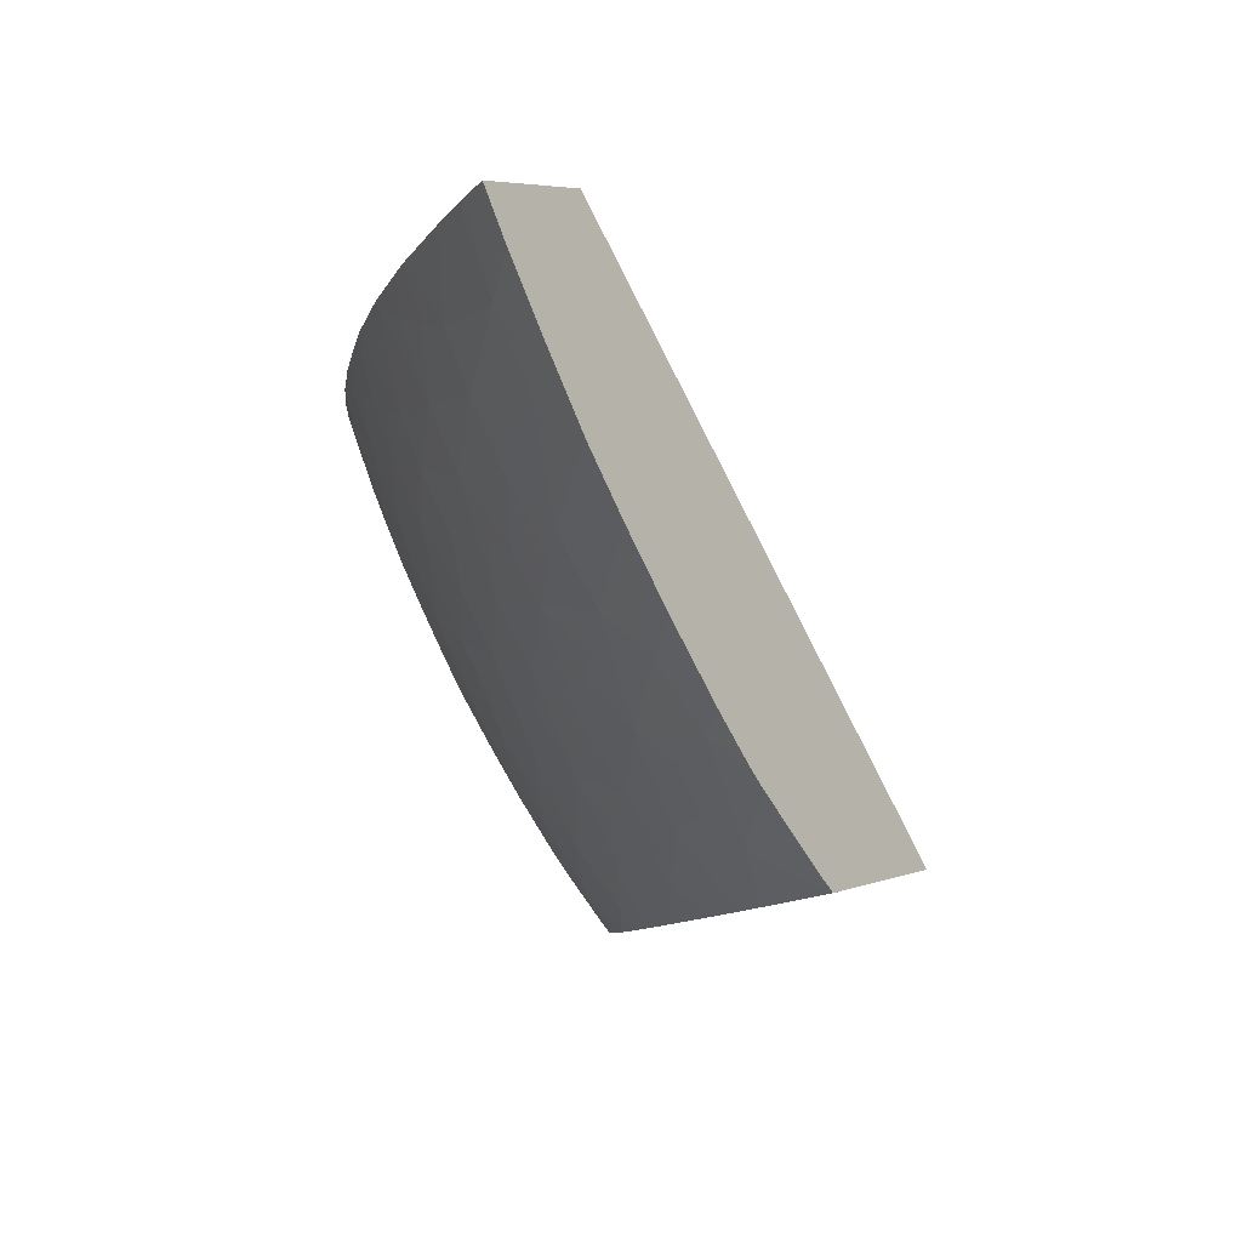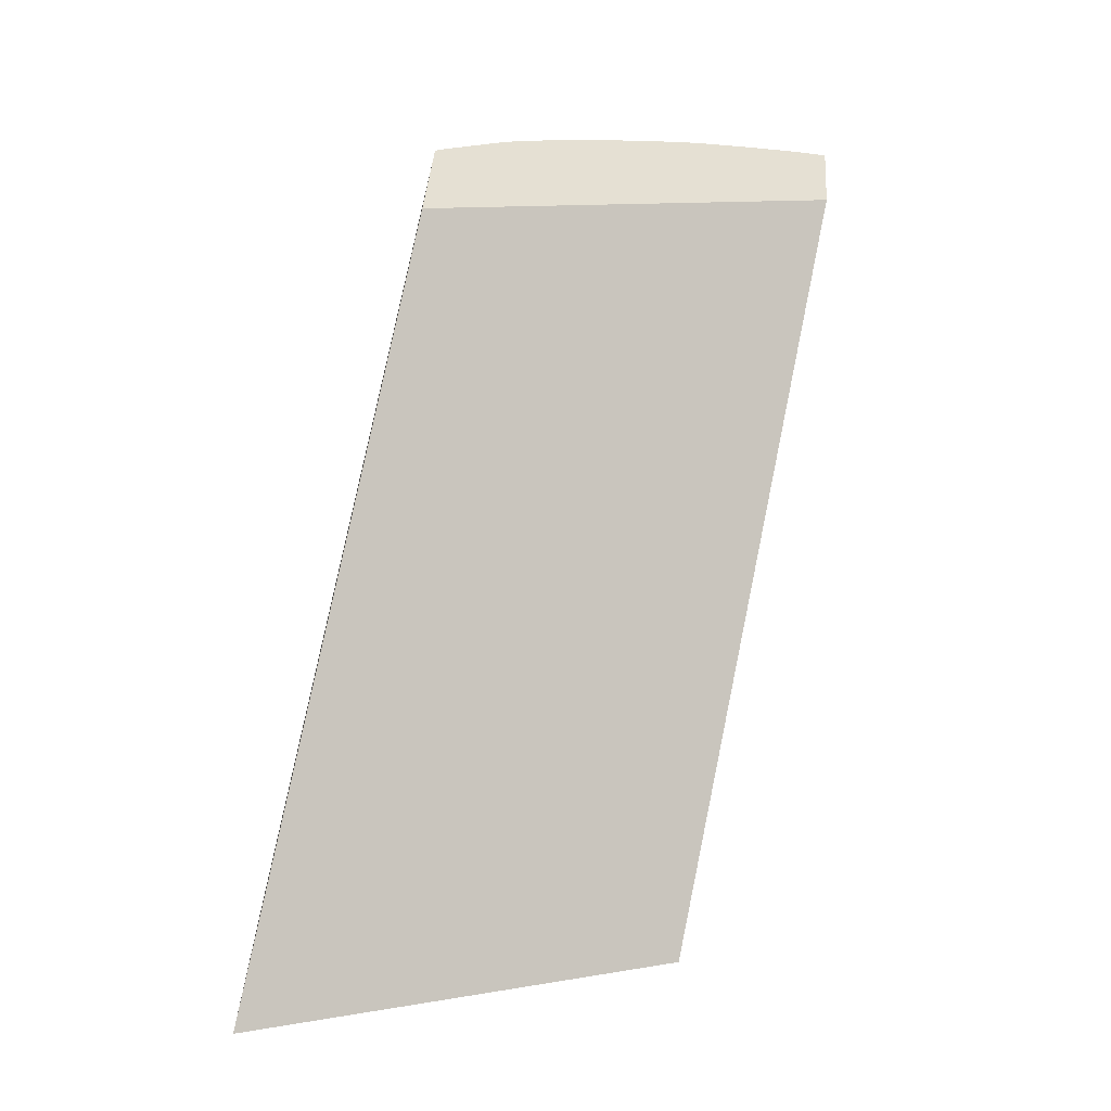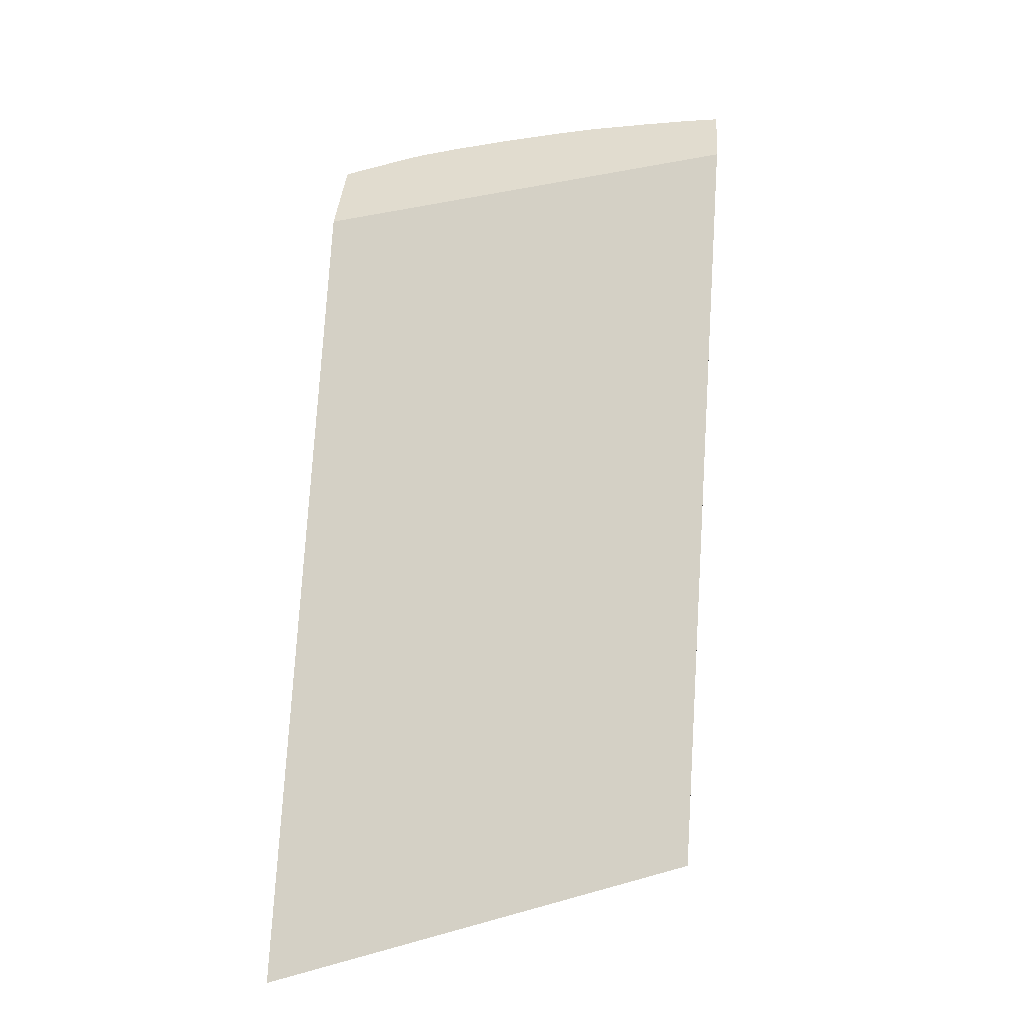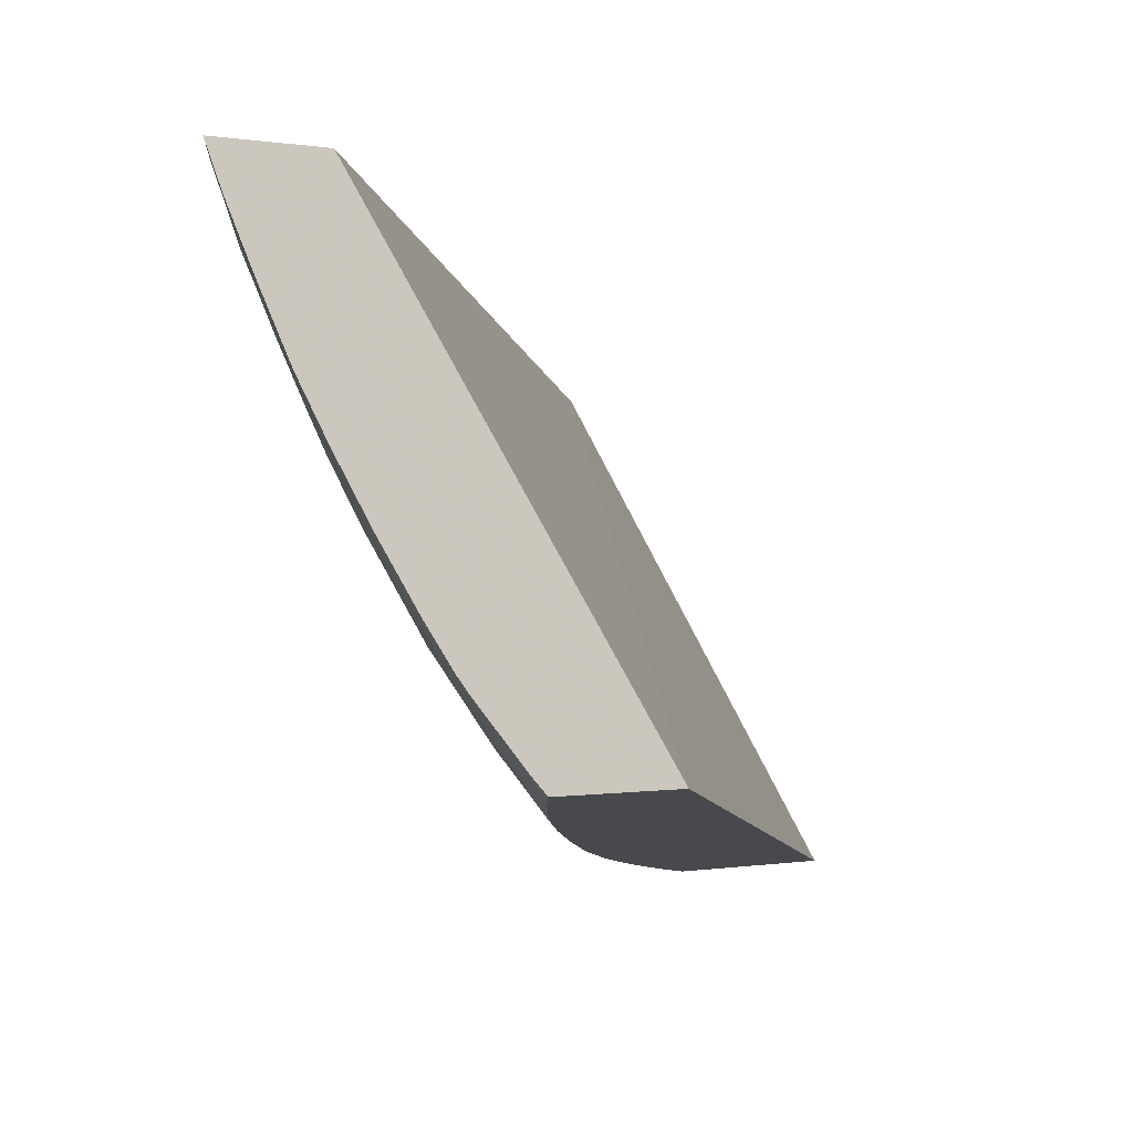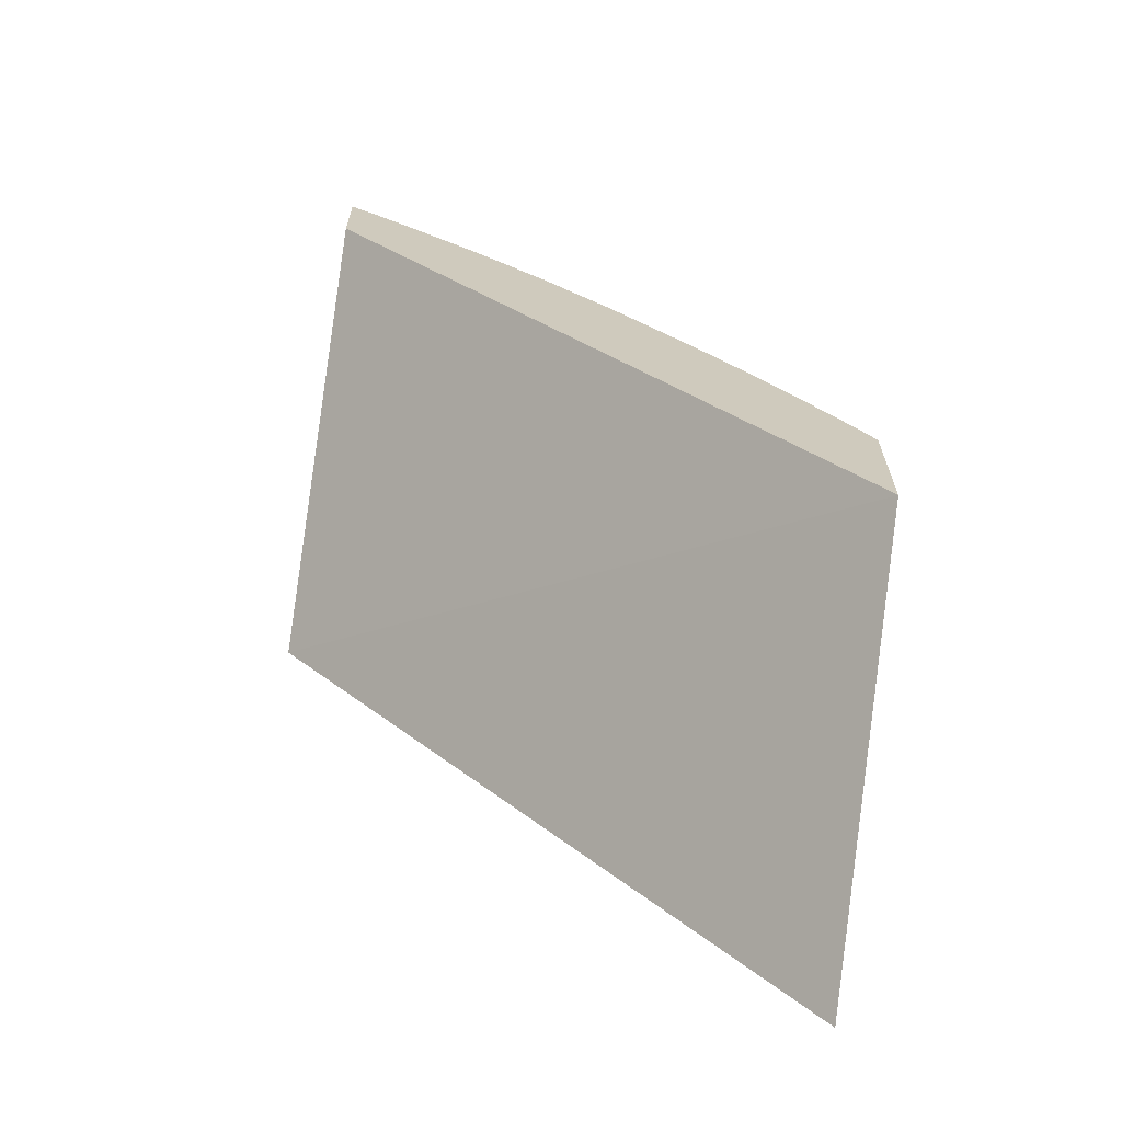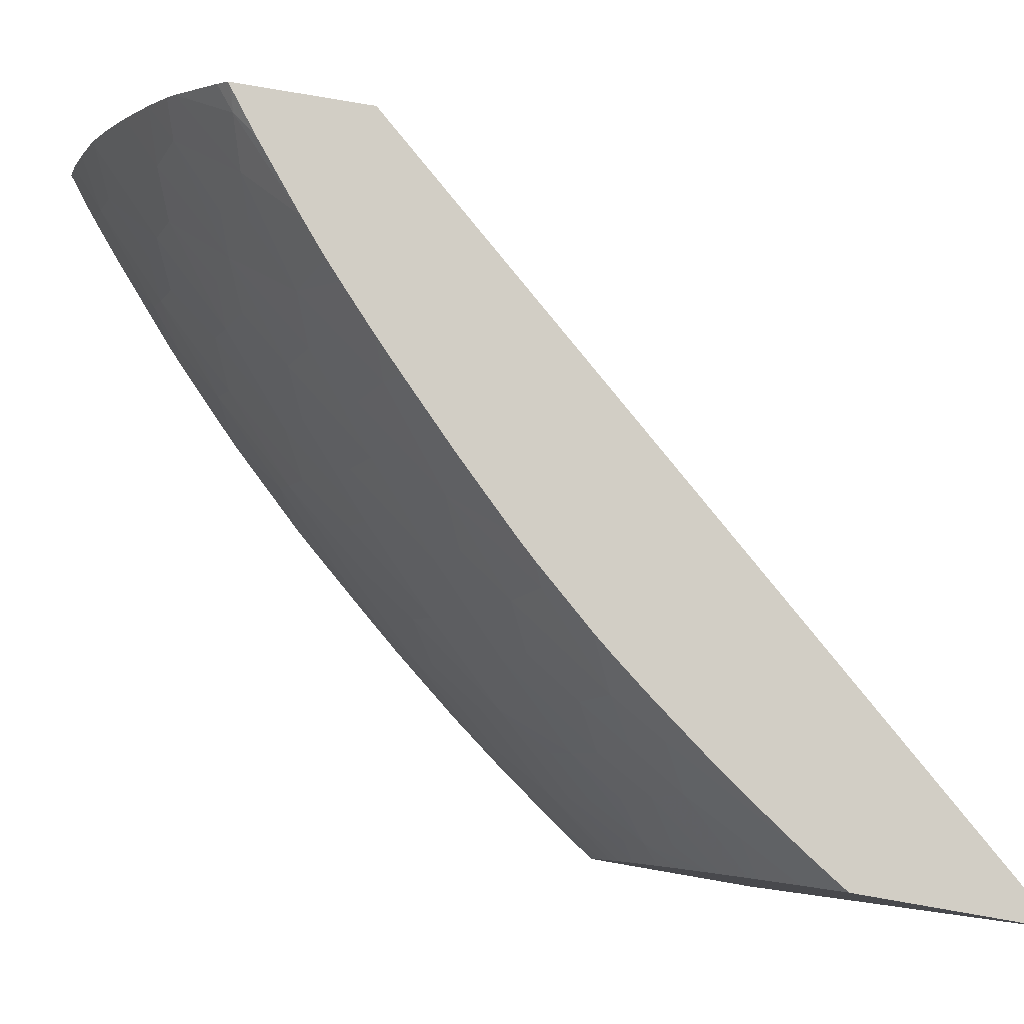
<metadata>
{"format":"obj","ext":"obj","renderer":"f3d","projection":"perspective","resolution":1024,"background":"white","views":[{"elev":8.5,"azim":-148.1,"up":"+Z"},{"elev":-51.7,"azim":-85.6,"up":"+Y"},{"elev":-56.5,"azim":-73.2,"up":"+Y"},{"elev":6.3,"azim":-129.6,"up":"+Z"},{"elev":-71.4,"azim":9.6,"up":"+Y"},{"elev":-79.6,"azim":-99.5,"up":"+Z"}]}
</metadata>
<code>
v 0.01524 0.1016 0.02423
v 0.01706 0.1042 0.03
v 0.01526 0.1033 0.02434
v 0.02232 0.09317 0.02135
v 0.02413 0.09563 0.02712
v 0.01707 0.1056 0.03009
v 0.01531 0.1034 0.02451
v 0.01558 0.1032 0.02437
v 0.01532 0.1032 0.02432
v 0.02234 0.09537 0.0215
v 0.02415 0.09762 0.02725
v 0.01747 0.1053 0.02994
v 0.01706 0.1056 0.03007
v 0.01555 0.1039 0.02528
v 0.01578 0.1028 0.02414
v 0.01622 0.103 0.02455
v 0.01653 0.1022 0.02386
v 0.02228 0.09546 0.02153
v 0.02236 0.09541 0.02157
v 0.02408 0.09762 0.02706
v 0.02399 0.09789 0.02733
v 0.01762 0.1051 0.02988
v 0.01755 0.1052 0.02982
v 0.01736 0.105 0.02914
v 0.01691 0.1055 0.0296
v 0.0156 0.104 0.02546
v 0.01608 0.1039 0.02563
v 0.01675 0.1032 0.02524
v 0.01675 0.1028 0.02475
v 0.0174 0.1022 0.02439
v 0.01694 0.1019 0.02375
v 0.01687 0.1019 0.02372
v 0.02205 0.09584 0.02163
v 0.02191 0.09615 0.02177
v 0.02253 0.09578 0.02211
v 0.02404 0.09761 0.02693
v 0.02385 0.09809 0.02738
v 0.0178 0.105 0.02981
v 0.01807 0.1047 0.02971
v 0.01842 0.1042 0.02885
v 0.01713 0.1049 0.0285
v 0.01649 0.1051 0.0281
v 0.01679 0.1052 0.02883
v 0.0167 0.1053 0.02892
v 0.01825 0.104 0.02828
v 0.01576 0.1043 0.02596
v 0.01727 0.1031 0.02544
v 0.01645 0.1041 0.02627
v 0.01804 0.102 0.02466
v 0.01813 0.1011 0.02361
v 0.01762 0.1012 0.02344
v 0.01713 0.1017 0.02363
v 0.02187 0.09612 0.02171
v 0.02182 0.0962 0.02173
v 0.02132 0.09695 0.02194
v 0.02159 0.09681 0.02208
v 0.02192 0.09712 0.02274
v 0.0222 0.09648 0.02241
v 0.02272 0.09617 0.02274
v 0.02392 0.09756 0.02655
v 0.02376 0.09797 0.02693
v 0.023 0.09917 0.02741
v 0.02327 0.09893 0.02763
v 0.01894 0.104 0.02938
v 0.01903 0.1039 0.02934
v 0.0189 0.1038 0.02885
v 0.0177 0.1042 0.02793
v 0.01738 0.1041 0.02723
v 0.01624 0.1049 0.02748
v 0.01643 0.1051 0.02808
v 0.01645 0.1051 0.02815
v 0.01666 0.1053 0.02882
v 0.0193 0.1031 0.02813
v 0.01868 0.1035 0.02788
v 0.01802 0.1039 0.02764
v 0.016 0.1046 0.02672
v 0.0171 0.1039 0.02659
v 0.01764 0.1032 0.02605
v 0.01792 0.1028 0.02578
v 0.01837 0.1022 0.0253
v 0.01623 0.1049 0.02745
v 0.01875 0.1016 0.02492
v 0.01913 0.1011 0.02455
v 0.01849 0.1013 0.02425
v 0.01797 0.1009 0.0233
v 0.01922 0.1002 0.0235
v 0.01867 0.1002 0.02302
v 0.02128 0.09746 0.02239
v 0.02079 0.09768 0.02217
v 0.02095 0.0981 0.02273
v 0.02158 0.09775 0.02306
v 0.02217 0.09741 0.02338
v 0.02276 0.09625 0.02288
v 0.02381 0.09749 0.02618
v 0.02312 0.09836 0.02622
v 0.02328 0.09856 0.02693
v 0.02234 0.09966 0.02699
v 0.02206 0.1002 0.02736
v 0.02218 0.1003 0.02789
v 0.02273 0.09965 0.0278
v 0.02278 0.0996 0.02783
v 0.02288 0.09904 0.02693
v 0.01923 0.1037 0.02926
v 0.01949 0.1033 0.02885
v 0.0177 0.1037 0.02692
v 0.0191 0.103 0.02749
v 0.01997 0.1029 0.02885
v 0.02026 0.1022 0.02789
v 0.02013 0.1021 0.02739
v 0.01841 0.1032 0.02693
v 0.01822 0.103 0.02642
v 0.01901 0.102 0.02565
v 0.01941 0.1013 0.02519
v 0.02016 0.1002 0.02447
v 0.01986 0.09994 0.02383
v 0.02025 0.0993 0.02342
v 0.01992 0.09903 0.02278
v 0.01962 0.09914 0.02265
v 0.01939 0.0994 0.02274
v 0.02069 0.09782 0.02221
v 0.02031 0.09838 0.02243
v 0.0206 0.0987 0.02308
v 0.02124 0.09837 0.02337
v 0.02188 0.09805 0.02378
v 0.02303 0.09729 0.02448
v 0.02281 0.09703 0.02384
v 0.02299 0.09661 0.02359
v 0.02291 0.09649 0.02335
v 0.02246 0.09767 0.02413
v 0.02369 0.09741 0.02581
v 0.02349 0.09774 0.02595
v 0.02295 0.09816 0.02558
v 0.02257 0.09875 0.02587
v 0.0222 0.09935 0.02616
v 0.02189 0.09999 0.02671
v 0.0215 0.1006 0.02703
v 0.02111 0.1011 0.02735
v 0.02124 0.1013 0.02789
v 0.02172 0.1008 0.02789
v 0.0218 0.1009 0.02824
v 0.02213 0.1005 0.0281
v 0.01974 0.1032 0.02906
v 0.02 0.1029 0.02896
v 0.01889 0.1028 0.02693
v 0.01991 0.1019 0.02675
v 0.01927 0.1022 0.02629
v 0.02019 0.1027 0.02888
v 0.02088 0.102 0.02861
v 0.02074 0.1017 0.02789
v 0.02092 0.101 0.02671
v 0.02028 0.1012 0.02621
v 0.02005 0.101 0.02557
v 0.02037 0.1004 0.02501
v 0.02115 0.09925 0.02442
v 0.02089 0.09901 0.02378
v 0.02023 0.09841 0.0224
v 0.0204 0.0982 0.02233
v 0.02211 0.09829 0.02442
v 0.02342 0.09716 0.02498
v 0.02333 0.09706 0.02469
v 0.02318 0.09687 0.0242
v 0.02277 0.09796 0.02501
v 0.02319 0.09748 0.02501
v 0.02355 0.09729 0.02537
v 0.02229 0.09849 0.02501
v 0.02201 0.09915 0.02552
v 0.02125 0.1003 0.02616
v 0.02092 0.1019 0.02859
v 0.02099 0.1018 0.02857
v 0.02105 0.1001 0.02552
v 0.02085 0.09993 0.02501
v 0.02184 0.09897 0.02501
f 1 2 6
f 1 6 13
f 1 13 25
f 1 25 44
f 1 44 72
f 1 72 71
f 1 71 70
f 1 70 69
f 1 69 81
f 1 81 76
f 1 76 46
f 1 46 26
f 1 26 14
f 1 14 7
f 1 7 3
f 1 3 9
f 1 9 15
f 1 15 17
f 1 17 32
f 1 32 52
f 1 52 51
f 1 51 85
f 1 85 87
f 1 87 119
f 1 119 118
f 1 118 156
f 1 156 157
f 1 157 120
f 1 120 89
f 1 89 55
f 1 55 54
f 1 54 53
f 1 53 33
f 1 33 18
f 1 18 10
f 1 10 4
f 1 4 5
f 1 5 2
f 2 5 11
f 2 11 21
f 2 21 37
f 2 37 63
f 2 63 101
f 2 101 141
f 2 141 140
f 2 140 169
f 2 169 168
f 2 168 148
f 2 148 147
f 2 147 143
f 2 143 142
f 2 142 103
f 2 103 65
f 2 65 64
f 2 64 39
f 2 39 38
f 2 38 22
f 2 22 12
f 2 12 6
f 3 7 8
f 3 8 9
f 4 10 19
f 4 19 35
f 4 35 59
f 4 59 93
f 4 93 128
f 4 128 127
f 4 127 161
f 4 161 160
f 4 160 159
f 4 159 164
f 4 164 130
f 4 130 94
f 4 94 60
f 4 60 36
f 4 36 20
f 4 20 11
f 4 11 5
f 6 12 13
f 7 14 8
f 8 15 9
f 8 14 16
f 8 16 17
f 8 17 15
f 10 18 19
f 11 20 21
f 12 22 23
f 12 23 24
f 12 24 13
f 13 24 25
f 14 26 16
f 16 26 27
f 16 27 28
f 16 28 29
f 16 29 30
f 16 30 31
f 16 31 32
f 16 32 17
f 18 33 19
f 19 33 34
f 19 34 35
f 20 36 37
f 20 37 21
f 22 38 23
f 23 38 39
f 23 39 40
f 23 40 24
f 24 41 42
f 24 42 43
f 24 43 44
f 24 44 25
f 24 40 45
f 24 45 41
f 26 46 27
f 27 47 28
f 27 46 48
f 27 48 47
f 28 47 30
f 28 30 29
f 30 49 50
f 30 50 51
f 30 51 52
f 30 52 31
f 30 47 49
f 31 52 32
f 33 53 34
f 34 53 54
f 34 54 55
f 34 55 56
f 34 56 57
f 34 57 58
f 34 58 35
f 35 58 59
f 36 60 61
f 36 61 37
f 37 61 62
f 37 62 63
f 39 64 40
f 40 64 65
f 40 65 66
f 40 66 45
f 41 45 67
f 41 67 68
f 41 68 42
f 42 69 70
f 42 70 71
f 42 71 72
f 42 72 43
f 42 68 69
f 43 72 44
f 45 66 73
f 45 73 74
f 45 74 75
f 45 75 67
f 46 76 48
f 47 48 77
f 47 77 78
f 47 78 79
f 47 79 80
f 47 80 49
f 48 76 81
f 48 81 77
f 49 80 82
f 49 82 83
f 49 83 84
f 49 84 50
f 50 85 51
f 50 84 86
f 50 86 87
f 50 87 85
f 55 88 56
f 55 89 88
f 56 88 57
f 57 88 90
f 57 90 91
f 57 91 92
f 57 92 93
f 57 93 59
f 57 59 58
f 60 94 95
f 60 95 61
f 61 95 96
f 61 96 62
f 62 97 98
f 62 98 99
f 62 99 100
f 62 100 101
f 62 101 63
f 62 96 95
f 62 95 102
f 62 102 97
f 65 103 104
f 65 104 66
f 66 104 73
f 67 75 68
f 68 75 105
f 68 105 77
f 68 77 81
f 68 81 69
f 73 106 74
f 73 104 107
f 73 107 108
f 73 108 109
f 73 109 106
f 74 106 110
f 74 110 75
f 75 110 111
f 75 111 105
f 77 105 111
f 77 111 78
f 78 111 79
f 79 111 80
f 80 112 82
f 80 111 112
f 82 112 83
f 83 112 113
f 83 113 114
f 83 114 115
f 83 115 86
f 83 86 84
f 86 115 116
f 86 116 117
f 86 117 118
f 86 118 119
f 86 119 87
f 88 89 120
f 88 120 90
f 90 120 121
f 90 121 117
f 90 117 122
f 90 122 123
f 90 123 91
f 91 123 124
f 91 124 92
f 92 125 126
f 92 126 127
f 92 127 128
f 92 128 93
f 92 124 129
f 92 129 125
f 94 130 131
f 94 131 95
f 95 131 132
f 95 132 133
f 95 133 134
f 95 134 102
f 97 102 134
f 97 134 135
f 97 135 98
f 98 136 137
f 98 137 138
f 98 138 139
f 98 139 99
f 98 135 136
f 99 139 140
f 99 140 141
f 99 141 100
f 100 141 101
f 103 142 104
f 104 142 143
f 104 143 107
f 106 144 110
f 106 109 145
f 106 145 146
f 106 146 144
f 107 143 147
f 107 147 148
f 107 148 108
f 108 148 149
f 108 149 109
f 109 149 137
f 109 137 150
f 109 150 151
f 109 151 145
f 110 144 146
f 110 146 111
f 111 146 112
f 112 146 152
f 112 152 113
f 113 152 114
f 114 152 153
f 114 153 154
f 114 154 155
f 114 155 116
f 114 116 115
f 116 155 123
f 116 123 122
f 116 122 117
f 117 121 118
f 118 121 156
f 120 157 121
f 121 157 156
f 123 155 154
f 123 154 124
f 124 158 129
f 124 154 158
f 125 159 160
f 125 160 161
f 125 161 127
f 125 127 126
f 125 129 158
f 125 158 162
f 125 162 132
f 125 132 163
f 125 163 159
f 130 164 132
f 130 132 131
f 132 165 166
f 132 166 133
f 132 164 163
f 132 162 165
f 133 166 134
f 134 166 167
f 134 167 135
f 135 167 150
f 135 150 136
f 136 150 137
f 137 149 138
f 138 149 168
f 138 168 169
f 138 169 139
f 139 169 140
f 145 151 146
f 146 151 152
f 148 168 149
f 150 167 151
f 151 167 170
f 151 170 152
f 152 170 153
f 153 170 171
f 153 171 154
f 154 171 170
f 154 170 172
f 154 172 158
f 158 165 162
f 158 172 166
f 158 166 165
f 159 163 164
f 166 172 170
f 166 170 167

</code>
